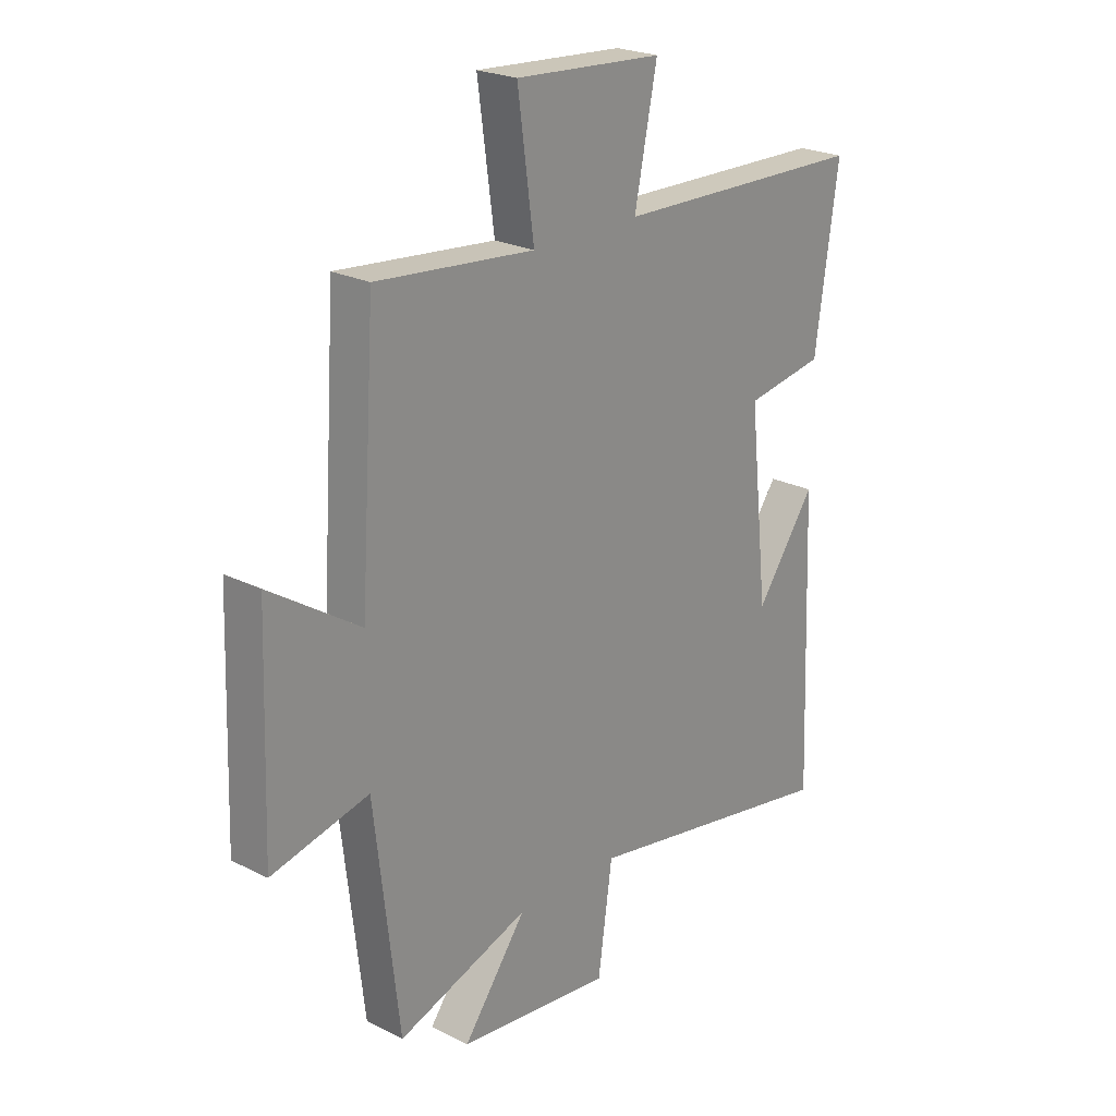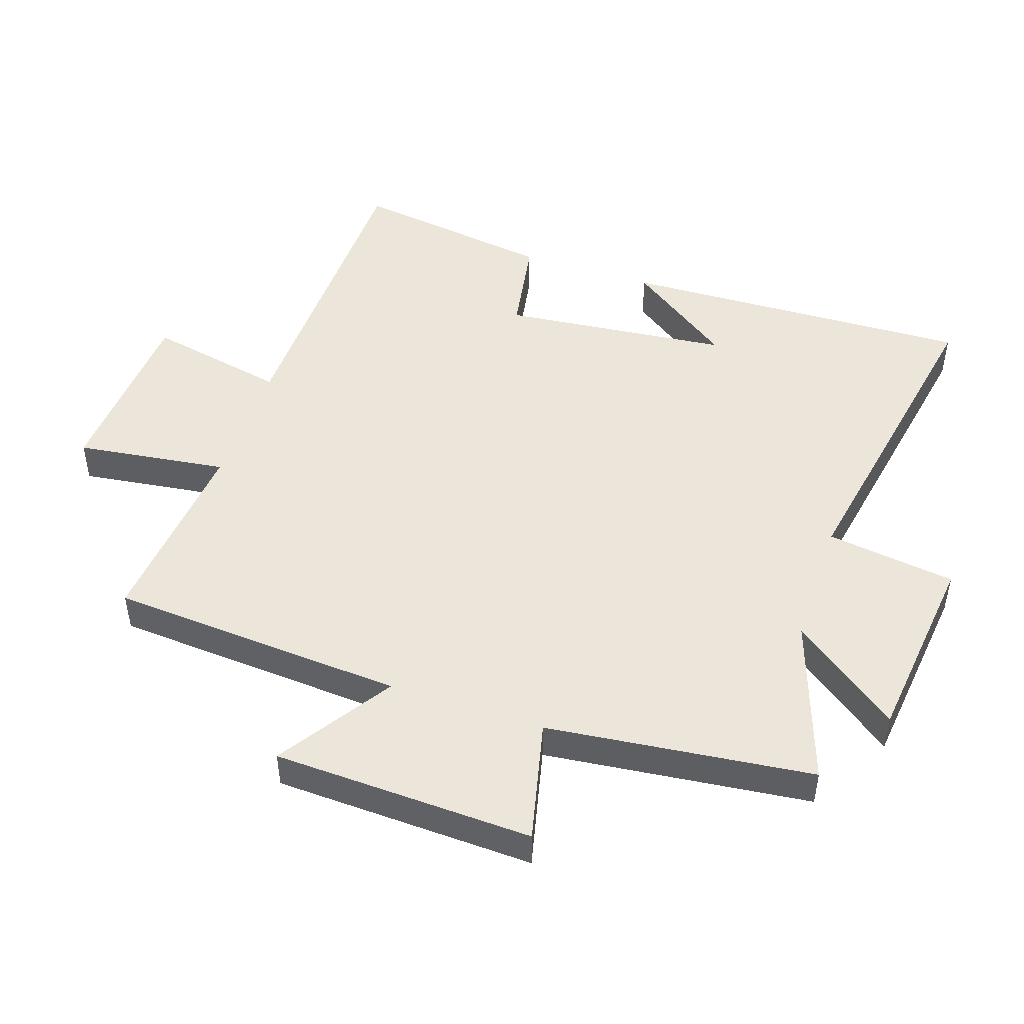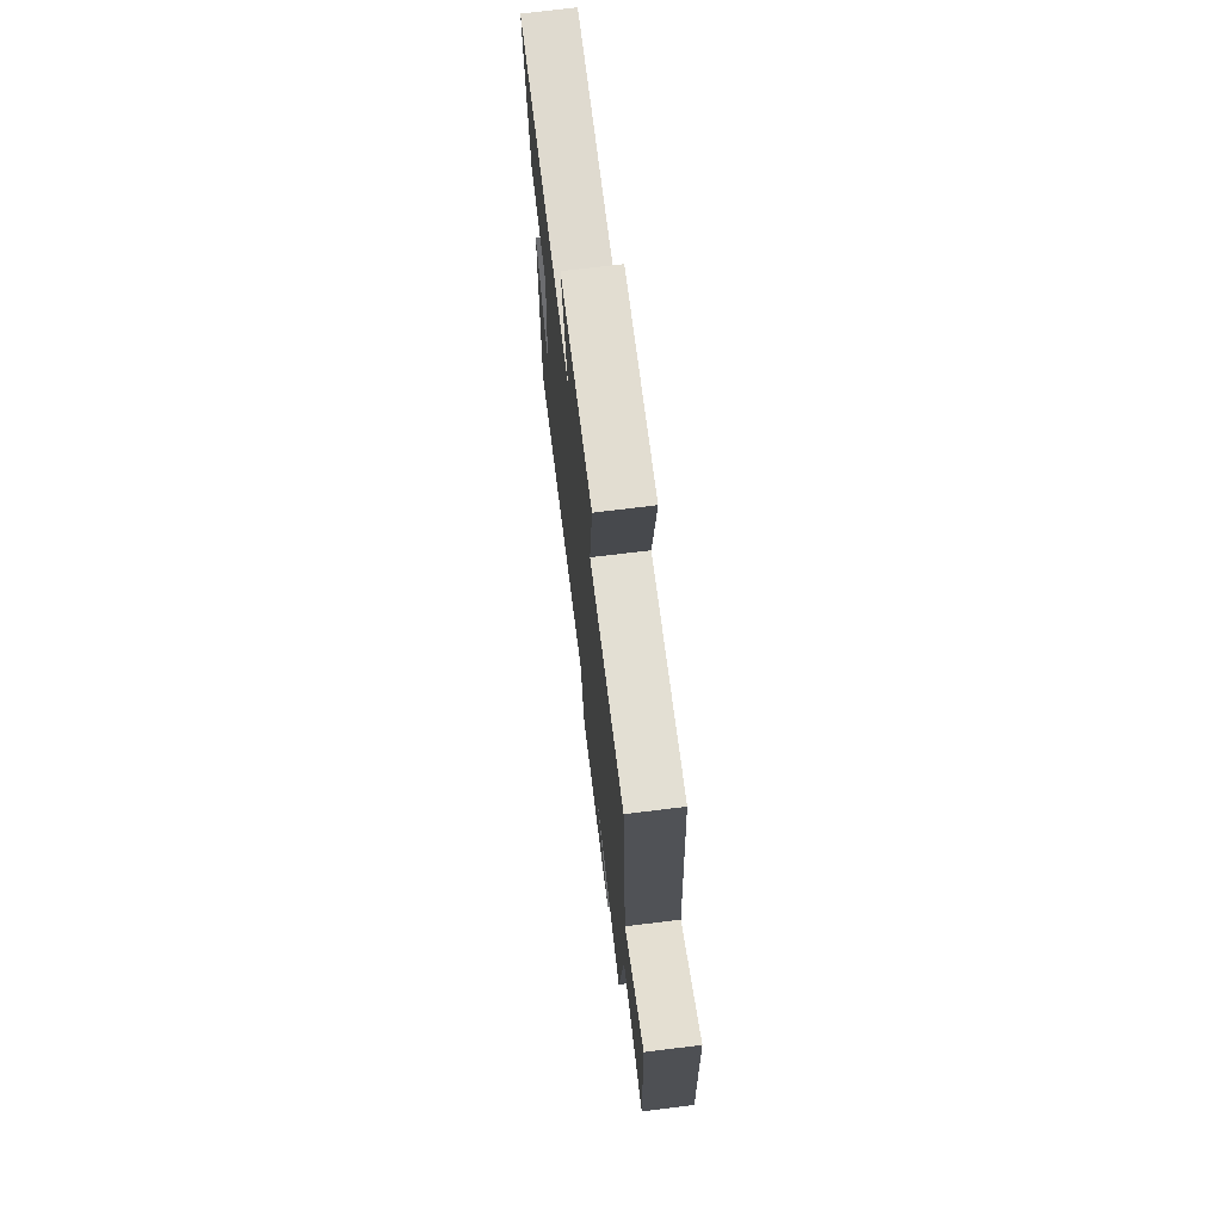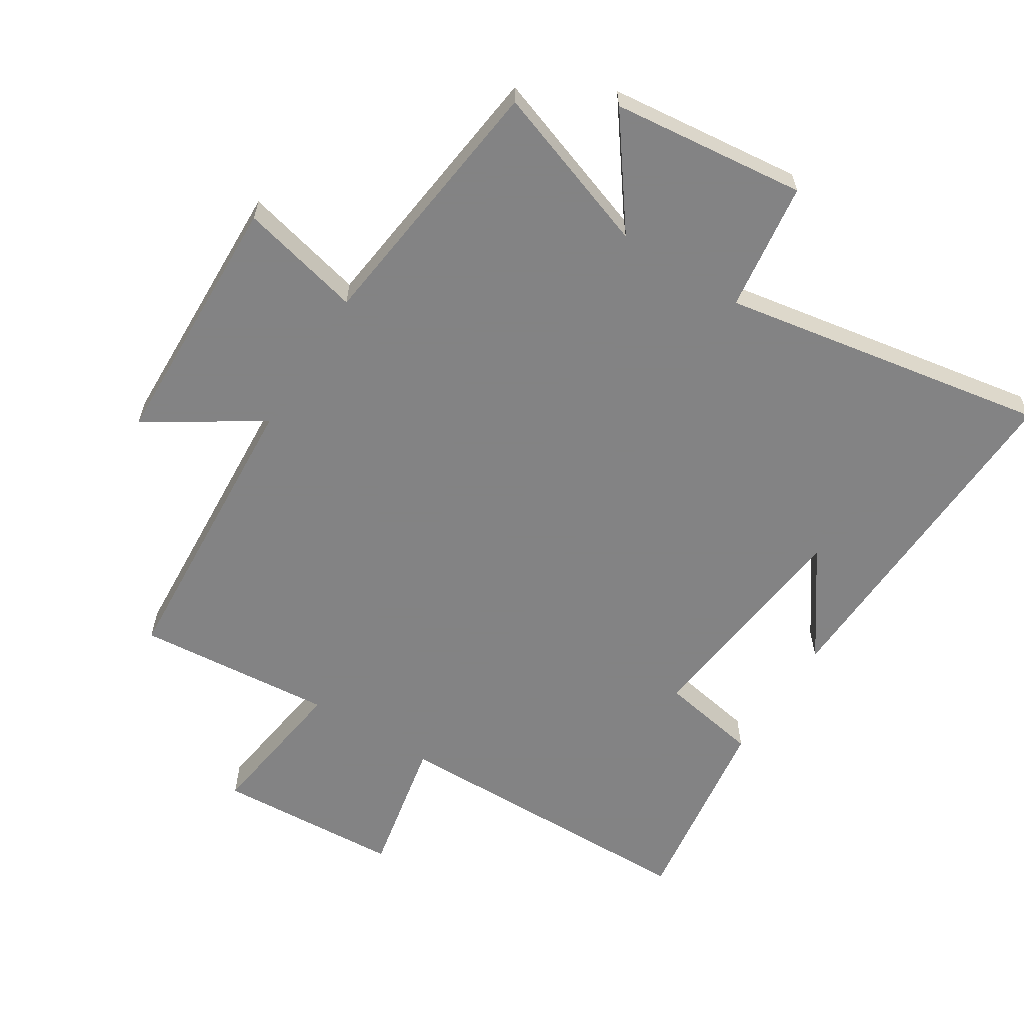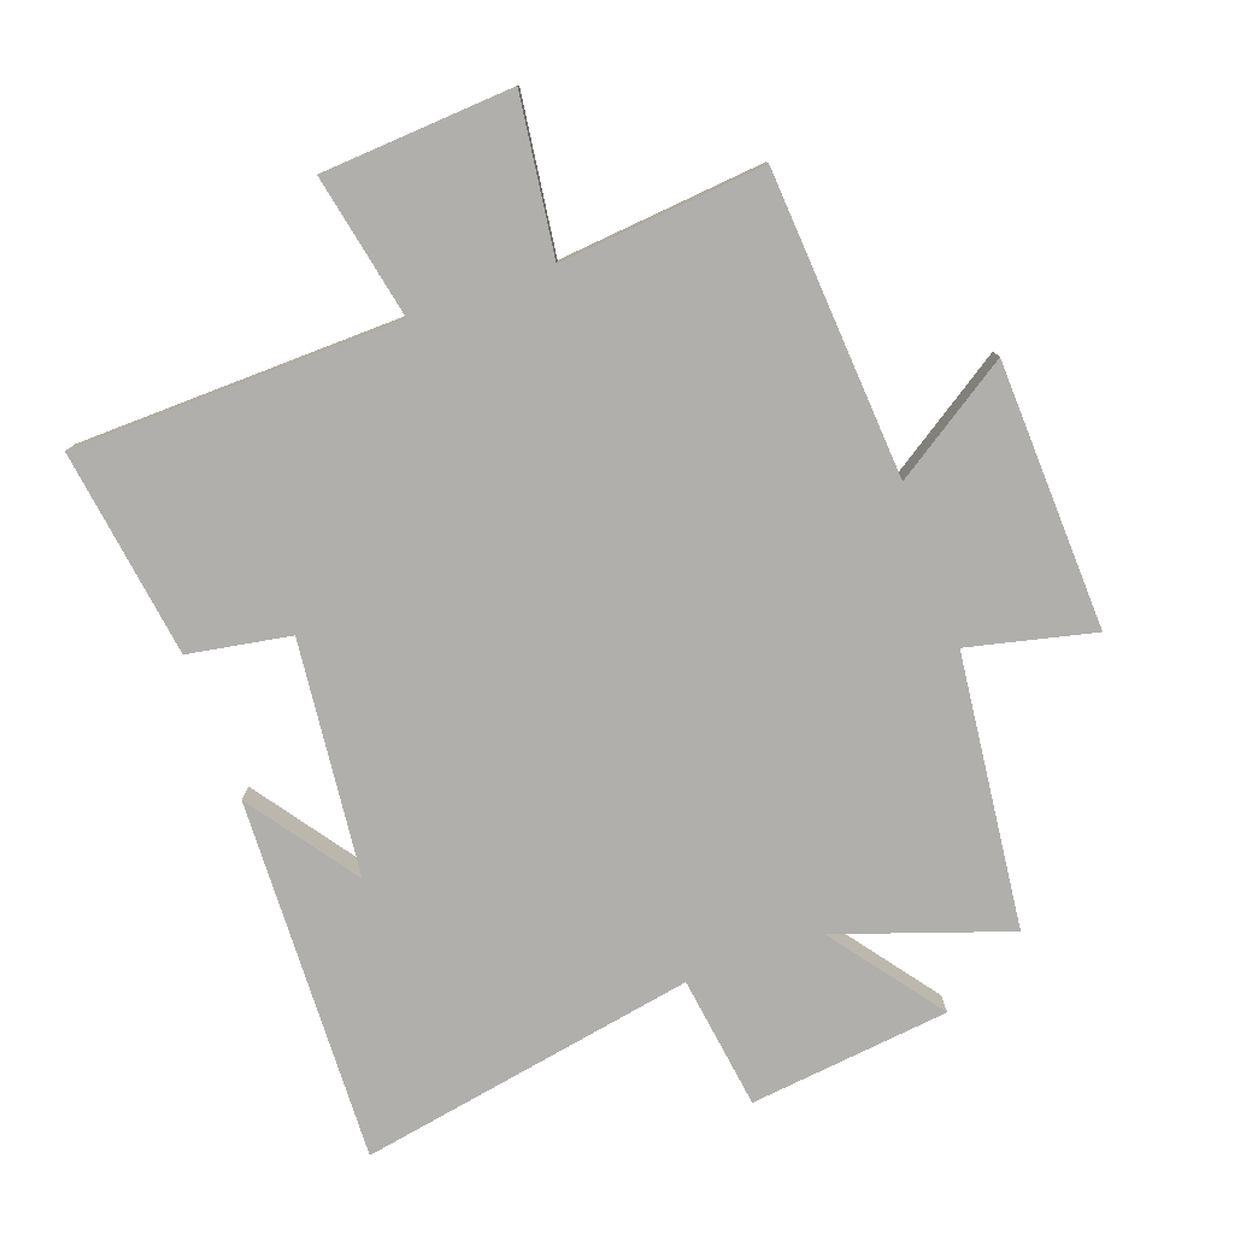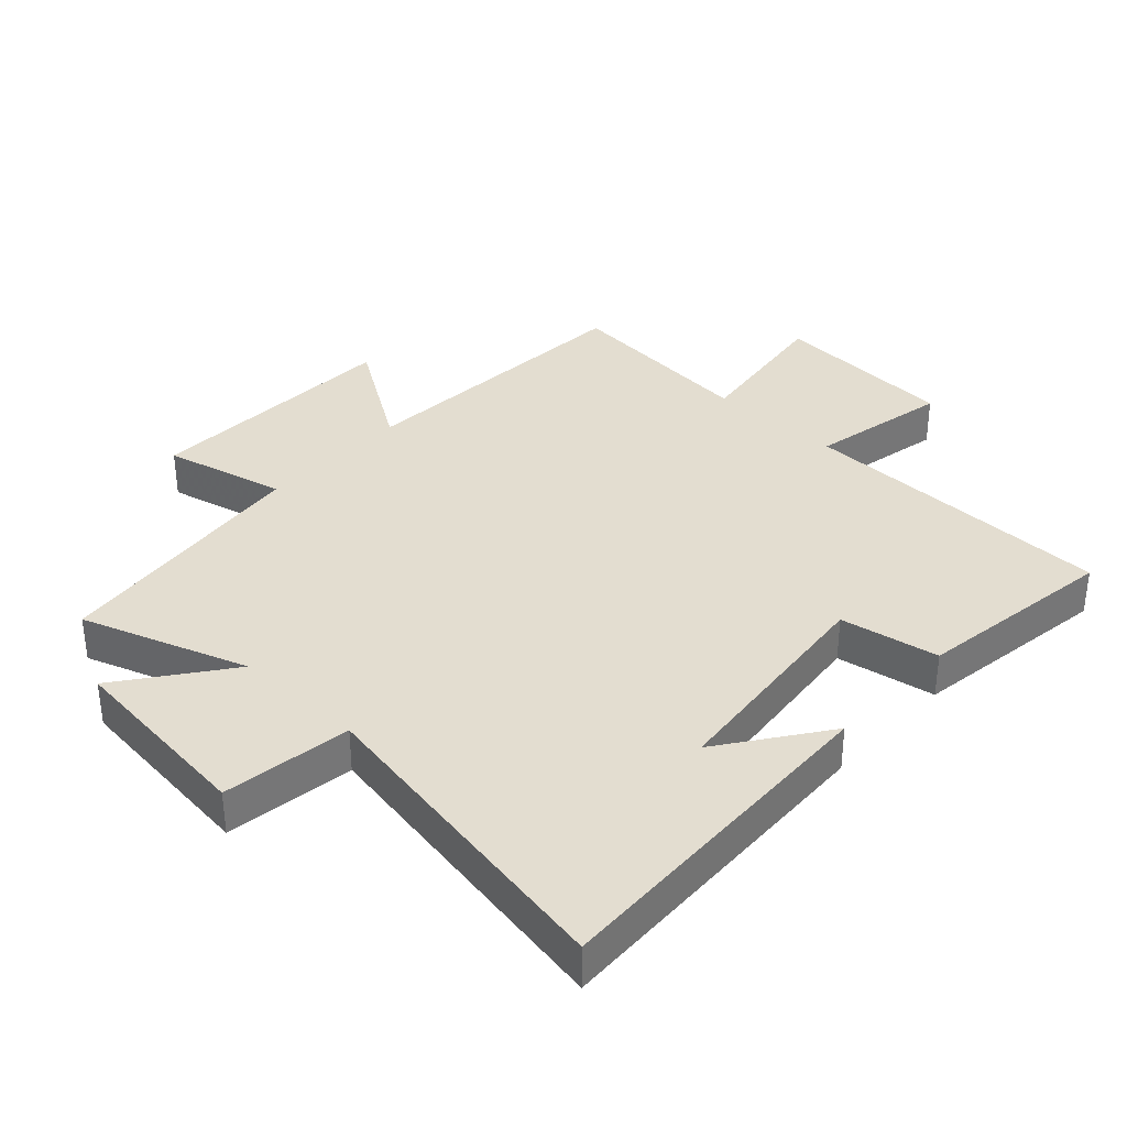
<metadata>
{"format":"obj","ext":"obj","renderer":"f3d","projection":"perspective","resolution":1024,"background":"white","views":[{"elev":23.3,"azim":130.5,"up":"+Z"},{"elev":48.1,"azim":108.6,"up":"+Y"},{"elev":72.0,"azim":83.0,"up":"+Z"},{"elev":-61.1,"azim":147.6,"up":"+Y"},{"elev":-78.3,"azim":19.9,"up":"+Y"},{"elev":35.5,"azim":-137.2,"up":"+Y"}]}
</metadata>
<code>
v -0.545 0.07 0.49
v -0.05 0.07 0.5
v -0.094 0.07 0.717
v 0.194 0.07 0.735
v 0.162 0.07 0.5
v 0.47 0.07 0.528
v 0.5 0.07 0.068
v 0.676 0.07 0.183
v 0.69 0.07 -0.221
v 0.5 0.07 -0.176
v 0.452 0.07 -0.589
v 0.194 0.07 -0.5
v 0.318 0.07 -0.667
v 0.016 0.07 -0.701
v -0.012 0.07 -0.5
v -0.521 0.07 -0.591
v -0.5 0.07 -0.042
v -0.384 0.07 -0.205
v -0.346 0.07 0.149
v -0.5 0.07 0.176
v -0.545 0 0.49
v -0.05 0 0.5
v -0.094 0 0.717
v 0.194 0 0.735
v 0.162 0 0.5
v 0.47 0 0.528
v 0.5 0 0.068
v 0.676 0 0.183
v 0.69 0 -0.221
v 0.5 0 -0.176
v 0.452 0 -0.589
v 0.194 0 -0.5
v 0.318 0 -0.667
v 0.016 0 -0.701
v -0.012 0 -0.5
v -0.521 0 -0.591
v -0.5 0 -0.042
v -0.384 0 -0.205
v -0.346 0 0.149
v -0.5 0 0.176
f 19 20 1 2
f 18 19 2
f 16 17 18
f 15 16 18 2
f 12 13 14 15
f 12 15 2
f 12 2 3
f 11 12 3
f 10 11 3
f 7 8 9 10
f 5 6 7 10
f 5 10 3
f 3 4 5
f 22 21 40 39
f 22 39 38
f 38 37 36
f 22 38 36 35
f 35 34 33 32
f 22 35 32
f 23 22 32
f 23 32 31
f 23 31 30
f 30 29 28 27
f 30 27 26 25
f 23 30 25
f 25 24 23
f 1 21 22 2
f 2 22 23 3
f 3 23 24 4
f 4 24 25 5
f 5 25 26 6
f 6 26 27 7
f 7 27 28 8
f 8 28 29 9
f 9 29 30 10
f 10 30 31 11
f 11 31 32 12
f 12 32 33 13
f 13 33 34 14
f 14 34 35 15
f 15 35 36 16
f 16 36 37 17
f 17 37 38 18
f 18 38 39 19
f 19 39 40 20
f 20 40 21 1

</code>
